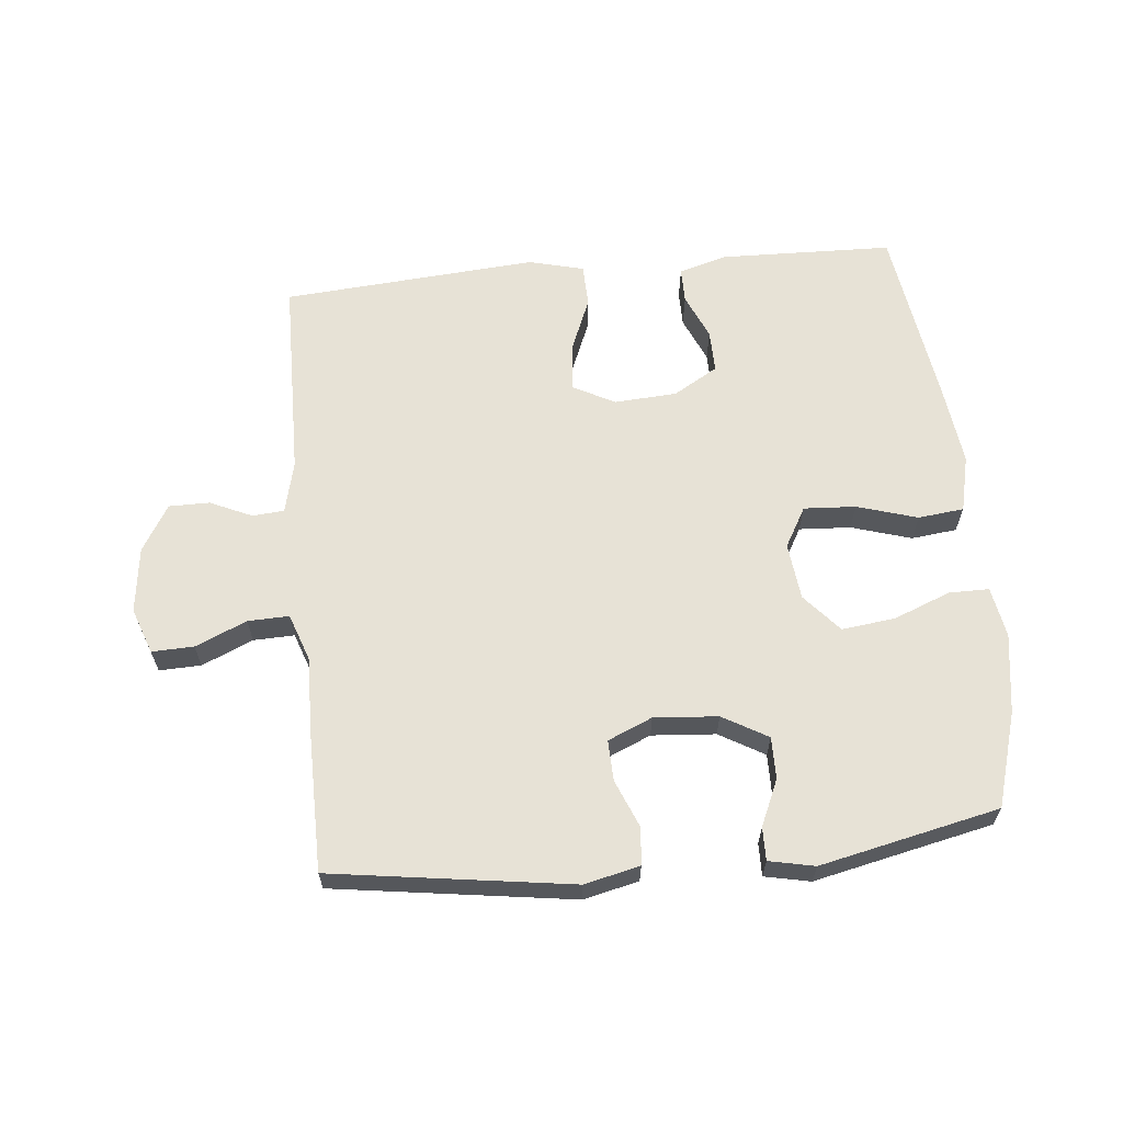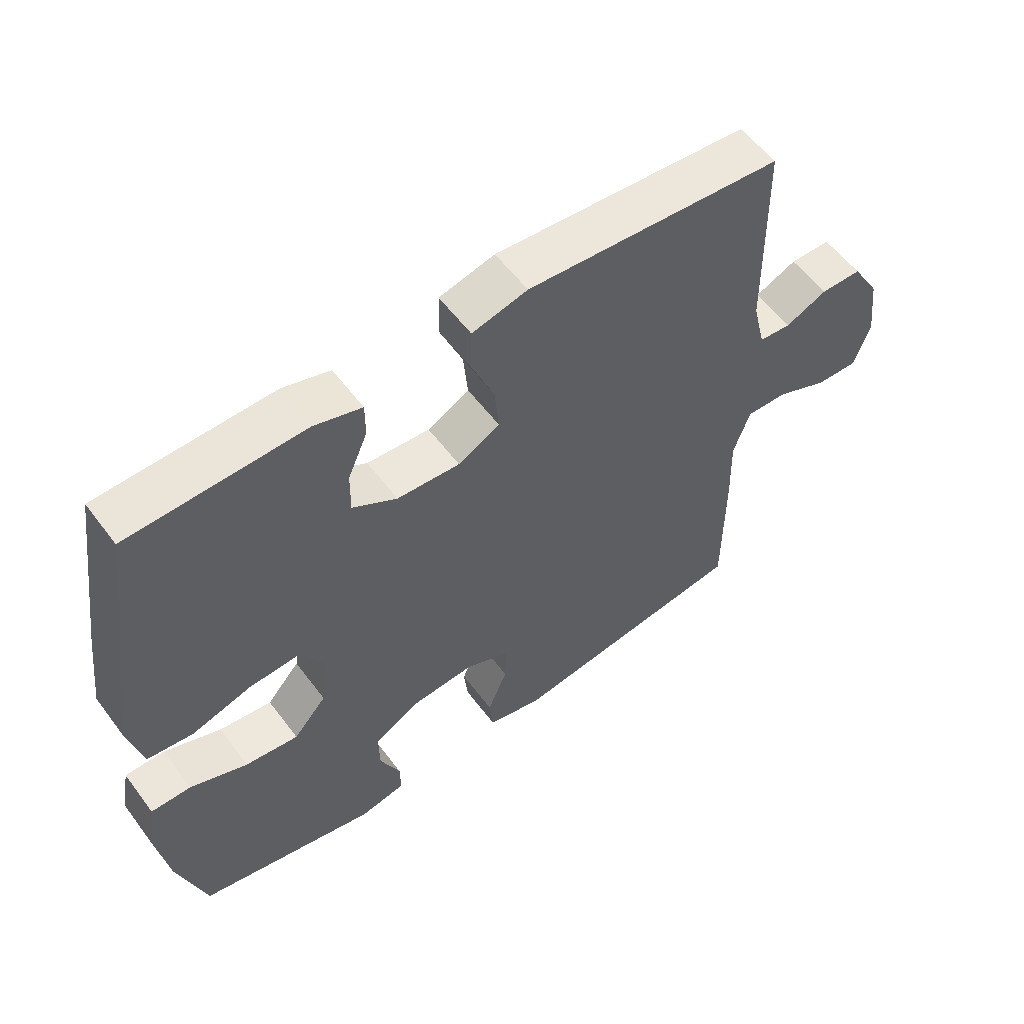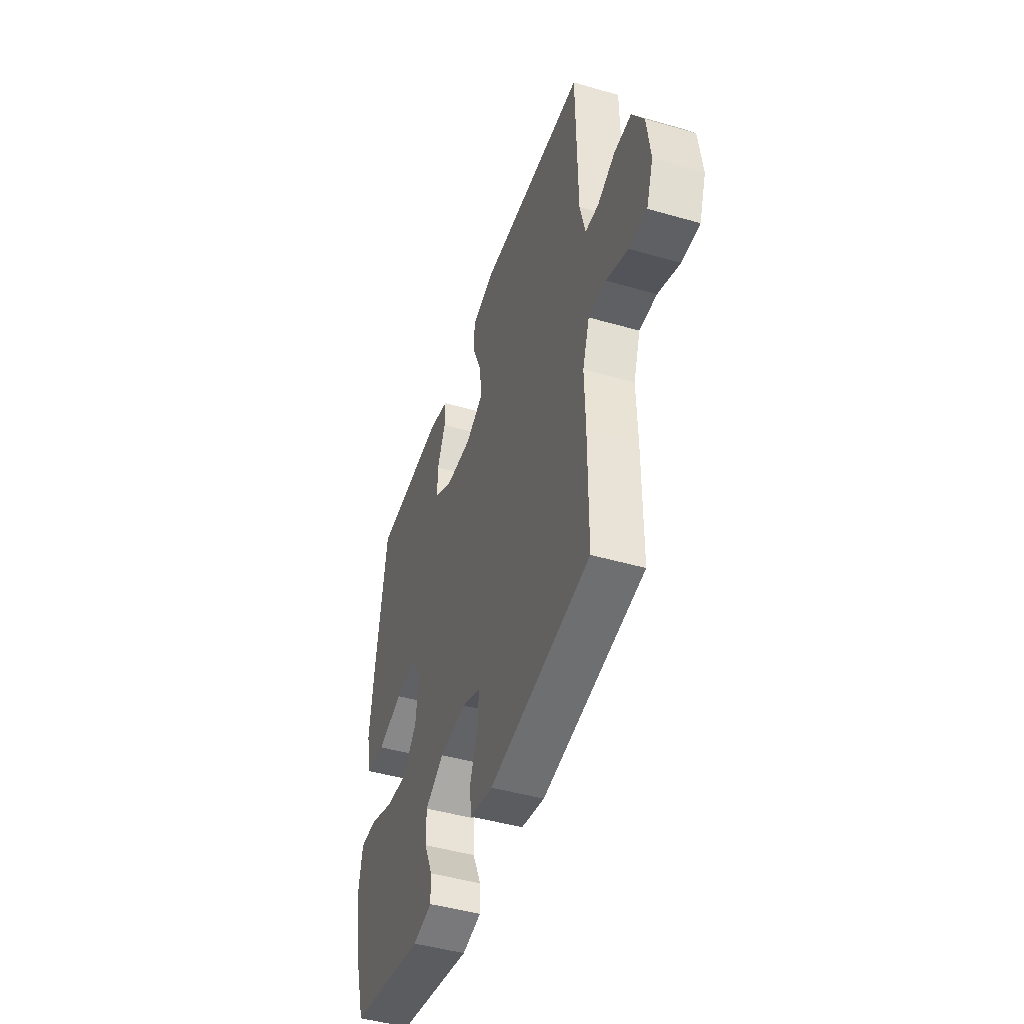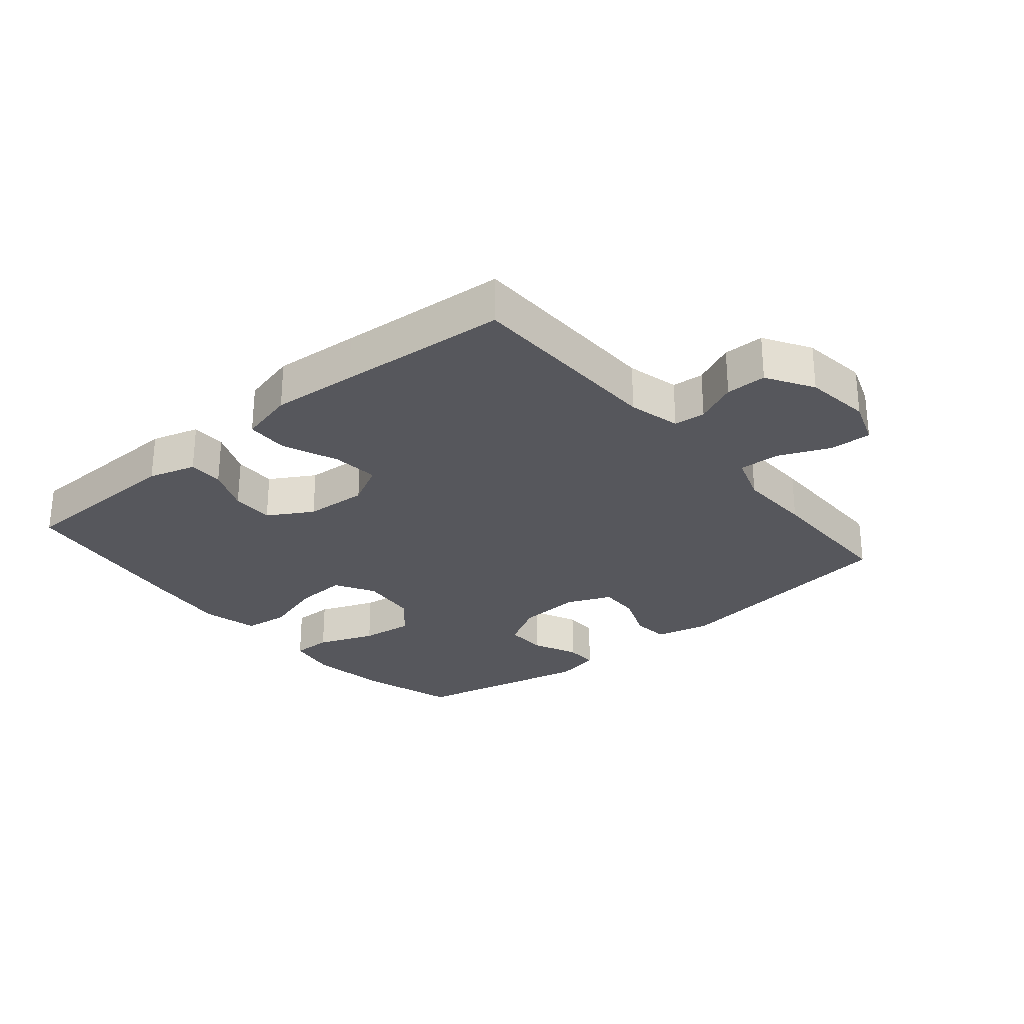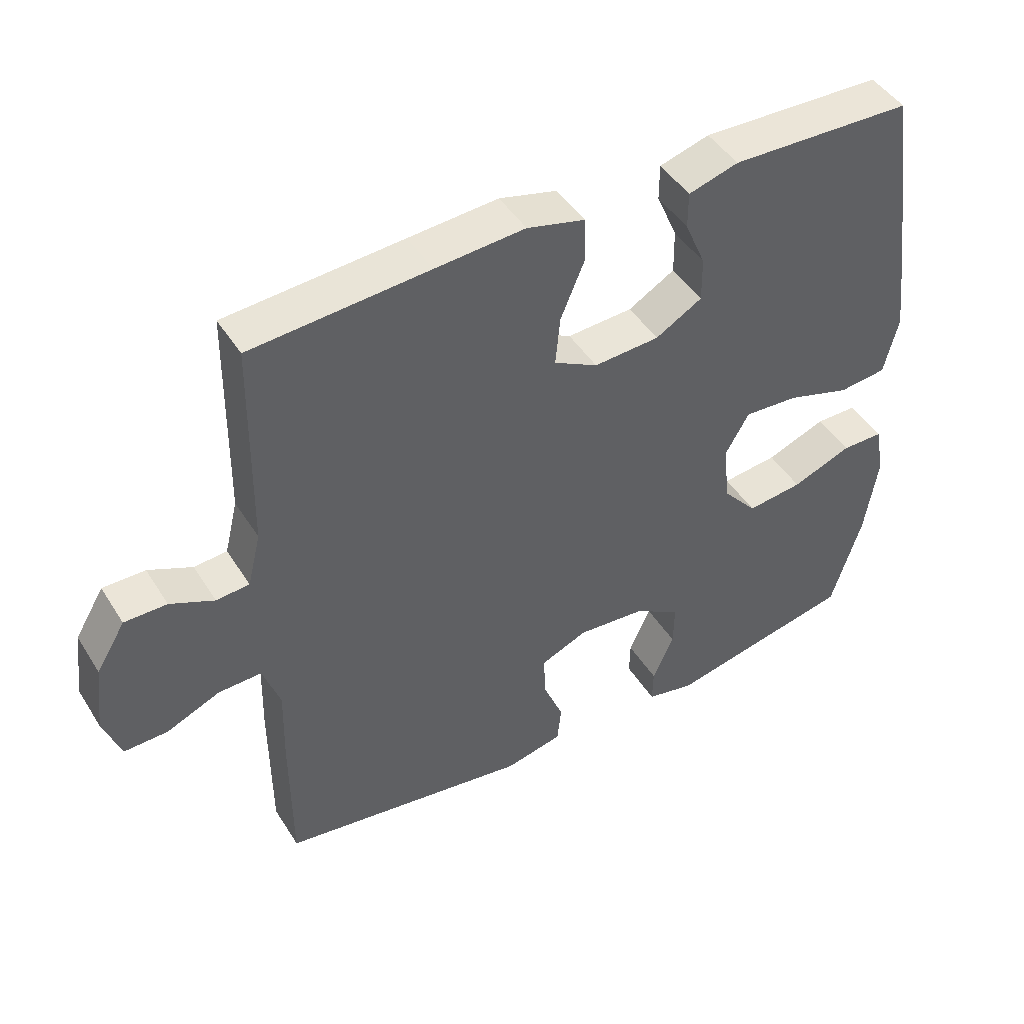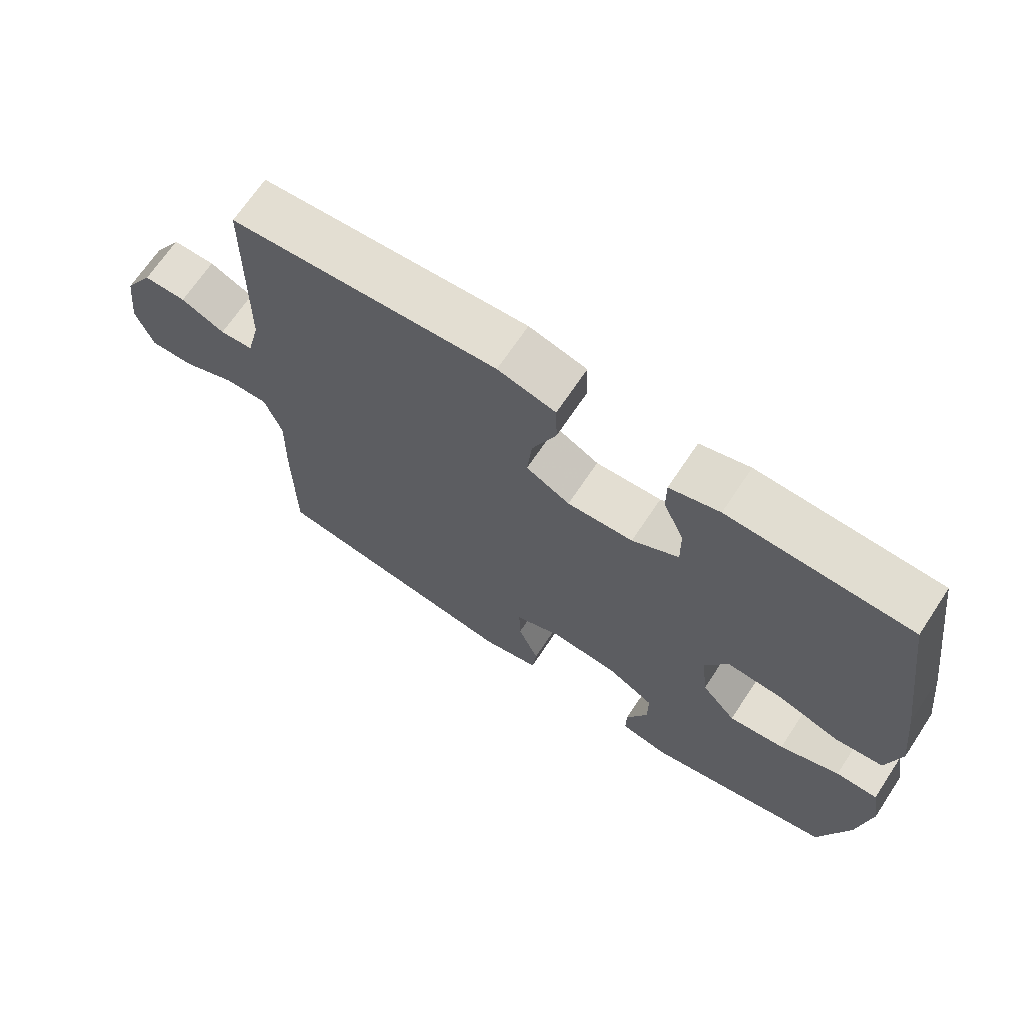
<metadata>
{"format":"obj","ext":"obj","renderer":"f3d","projection":"perspective","resolution":1024,"background":"white","views":[{"elev":63.1,"azim":174.3,"up":"+Y"},{"elev":56.7,"azim":-36.4,"up":"+Z"},{"elev":-46.4,"azim":71.8,"up":"+Z"},{"elev":-27.6,"azim":40.0,"up":"+Y"},{"elev":45.8,"azim":149.6,"up":"+Z"},{"elev":68.3,"azim":-146.4,"up":"+Z"}]}
</metadata>
<code>
v 0.5 0.07 -0.5
v 0.122 0.07 -0.555
v 0.035 0.07 -0.535
v 0.029 0.07 -0.477
v 0.06 0.07 -0.401
v 0.062 0.07 -0.337
v -0.008 0.07 -0.307
v -0.109 0.07 -0.315
v -0.18 0.07 -0.356
v -0.179 0.07 -0.422
v -0.147 0.07 -0.494
v -0.146 0.07 -0.546
v -0.218 0.07 -0.561
v -0.5 0.07 -0.5
v -0.545 0.07 -0.351
v -0.564 0.07 -0.226
v -0.55 0.07 -0.146
v -0.487 0.07 -0.146
v -0.397 0.07 -0.181
v -0.313 0.07 -0.191
v -0.261 0.07 -0.131
v -0.251 0.07 -0.041
v -0.287 0.07 0.022
v -0.369 0.07 0.017
v -0.464 0.07 -0.012
v -0.536 0.07 -0.004
v -0.557 0.07 0.085
v -0.541 0.07 0.217
v -0.5 0.07 0.5
v -0.226 0.07 0.508
v -0.151 0.07 0.486
v -0.151 0.07 0.431
v -0.182 0.07 0.359
v -0.183 0.07 0.292
v -0.113 0.07 0.251
v -0.014 0.07 0.245
v 0.052 0.07 0.28
v 0.045 0.07 0.354
v 0.009 0.07 0.441
v 0.011 0.07 0.508
v 0.098 0.07 0.53
v 0.233 0.07 0.52
v 0.5 0.07 0.5
v 0.505 0.07 0.181
v 0.525 0.07 0.099
v 0.575 0.07 0.095
v 0.641 0.07 0.125
v 0.705 0.07 0.125
v 0.749 0.07 0.052
v 0.762 0.07 -0.052
v 0.736 0.07 -0.124
v 0.67 0.07 -0.122
v 0.589 0.07 -0.087
v 0.524 0.07 -0.085
v 0.498 0.07 -0.16
v 0.501 0.07 -0.279
v 0.5 0 -0.5
v 0.122 0 -0.555
v 0.035 0 -0.535
v 0.029 0 -0.477
v 0.06 0 -0.401
v 0.062 0 -0.337
v -0.008 0 -0.307
v -0.109 0 -0.315
v -0.18 0 -0.356
v -0.179 0 -0.422
v -0.147 0 -0.494
v -0.146 0 -0.546
v -0.218 0 -0.561
v -0.5 0 -0.5
v -0.545 0 -0.351
v -0.564 0 -0.226
v -0.55 0 -0.146
v -0.487 0 -0.146
v -0.397 0 -0.181
v -0.313 0 -0.191
v -0.261 0 -0.131
v -0.251 0 -0.041
v -0.287 0 0.022
v -0.369 0 0.017
v -0.464 0 -0.012
v -0.536 0 -0.004
v -0.557 0 0.085
v -0.541 0 0.217
v -0.5 0 0.5
v -0.226 0 0.508
v -0.151 0 0.486
v -0.151 0 0.431
v -0.182 0 0.359
v -0.183 0 0.292
v -0.113 0 0.251
v -0.014 0 0.245
v 0.052 0 0.28
v 0.045 0 0.354
v 0.009 0 0.441
v 0.011 0 0.508
v 0.098 0 0.53
v 0.233 0 0.52
v 0.5 0 0.5
v 0.505 0 0.181
v 0.525 0 0.099
v 0.575 0 0.095
v 0.641 0 0.125
v 0.705 0 0.125
v 0.749 0 0.052
v 0.762 0 -0.052
v 0.736 0 -0.124
v 0.67 0 -0.122
v 0.589 0 -0.087
v 0.524 0 -0.085
v 0.498 0 -0.16
v 0.501 0 -0.279
f 55 56 1 2
f 54 55 2 3
f 50 51 52 53
f 50 53 54
f 49 50 54
f 46 47 48 49
f 45 46 49 54
f 44 45 54 3
f 38 39 40 41
f 37 38 41 42
f 30 31 32 33
f 30 33 34
f 29 30 34
f 28 29 34
f 27 28 34 35
f 24 25 26 27
f 23 24 27 35
f 16 17 18 19
f 16 19 20
f 15 16 20
f 14 15 20
f 13 14 20 21
f 10 11 12 13
f 9 10 13 21
f 44 3 4 5
f 44 5 6
f 37 42 43 44
f 36 37 44 6
f 22 23 35 36
f 22 36 6 7
f 8 9 21 22
f 7 8 22
f 58 57 112 111
f 59 58 111 110
f 109 108 107 106
f 110 109 106
f 110 106 105
f 105 104 103 102
f 110 105 102 101
f 59 110 101 100
f 97 96 95 94
f 98 97 94 93
f 89 88 87 86
f 90 89 86
f 90 86 85
f 90 85 84
f 91 90 84 83
f 83 82 81 80
f 91 83 80 79
f 75 74 73 72
f 76 75 72
f 76 72 71
f 76 71 70
f 77 76 70 69
f 69 68 67 66
f 77 69 66 65
f 61 60 59 100
f 62 61 100
f 100 99 98 93
f 62 100 93 92
f 92 91 79 78
f 63 62 92 78
f 78 77 65 64
f 78 64 63
f 1 57 58 2
f 2 58 59 3
f 3 59 60 4
f 4 60 61 5
f 5 61 62 6
f 6 62 63 7
f 7 63 64 8
f 8 64 65 9
f 9 65 66 10
f 10 66 67 11
f 11 67 68 12
f 12 68 69 13
f 13 69 70 14
f 14 70 71 15
f 15 71 72 16
f 16 72 73 17
f 17 73 74 18
f 18 74 75 19
f 19 75 76 20
f 20 76 77 21
f 21 77 78 22
f 22 78 79 23
f 23 79 80 24
f 24 80 81 25
f 25 81 82 26
f 26 82 83 27
f 27 83 84 28
f 28 84 85 29
f 29 85 86 30
f 30 86 87 31
f 31 87 88 32
f 32 88 89 33
f 33 89 90 34
f 34 90 91 35
f 35 91 92 36
f 36 92 93 37
f 37 93 94 38
f 38 94 95 39
f 39 95 96 40
f 40 96 97 41
f 41 97 98 42
f 42 98 99 43
f 43 99 100 44
f 44 100 101 45
f 45 101 102 46
f 46 102 103 47
f 47 103 104 48
f 48 104 105 49
f 49 105 106 50
f 50 106 107 51
f 51 107 108 52
f 52 108 109 53
f 53 109 110 54
f 54 110 111 55
f 55 111 112 56
f 56 112 57 1

</code>
